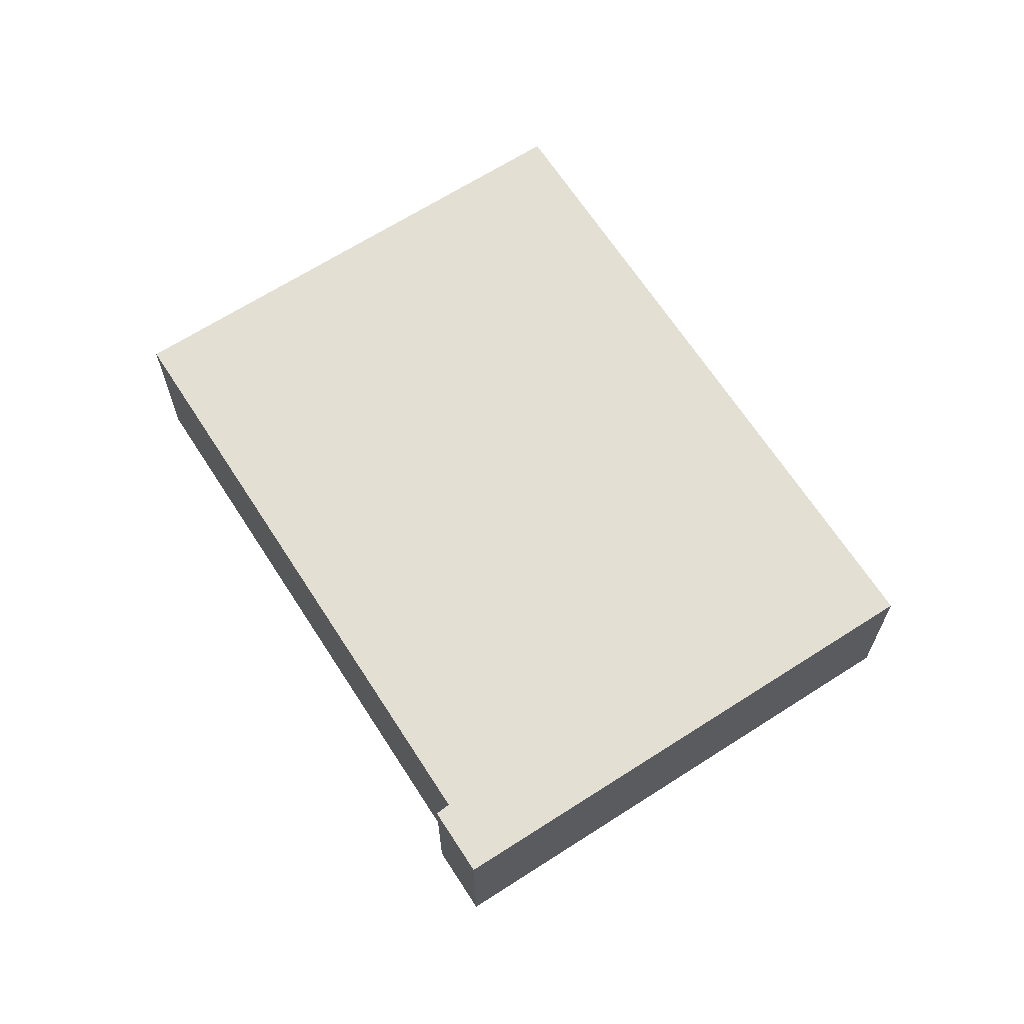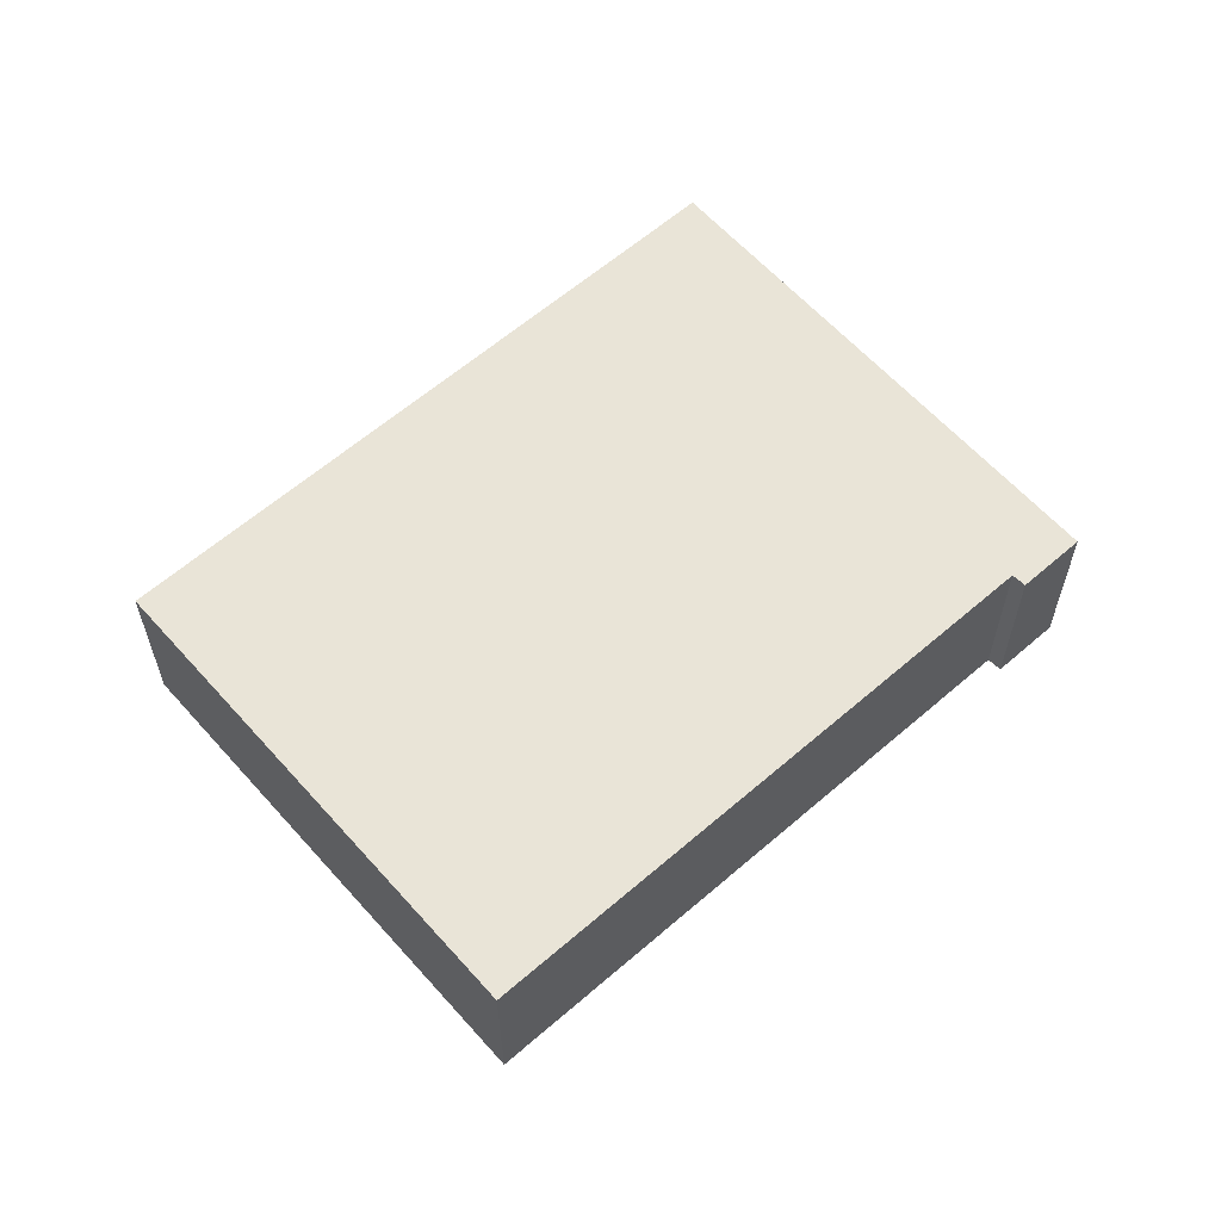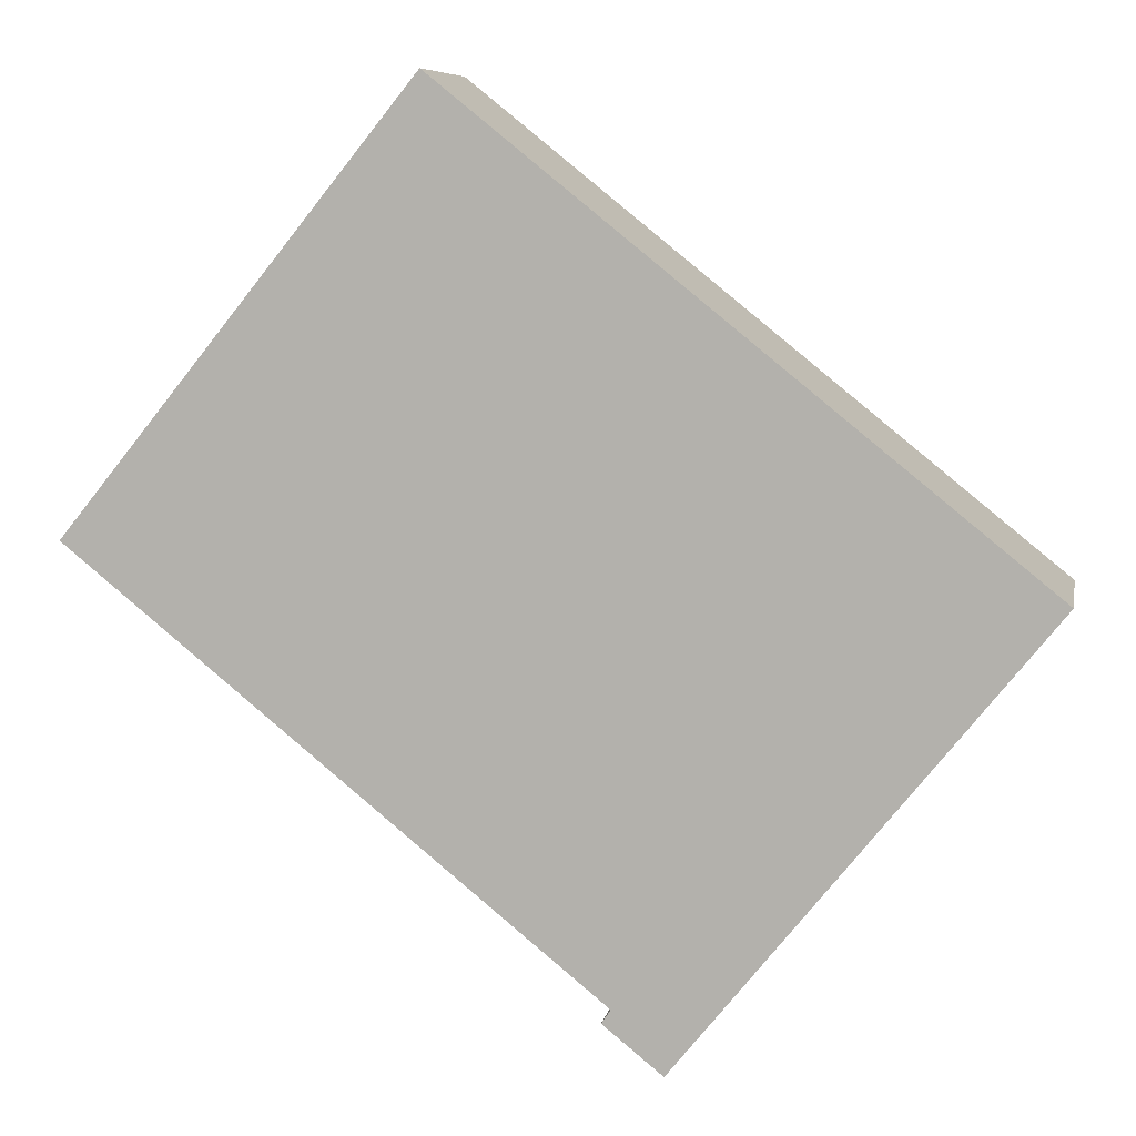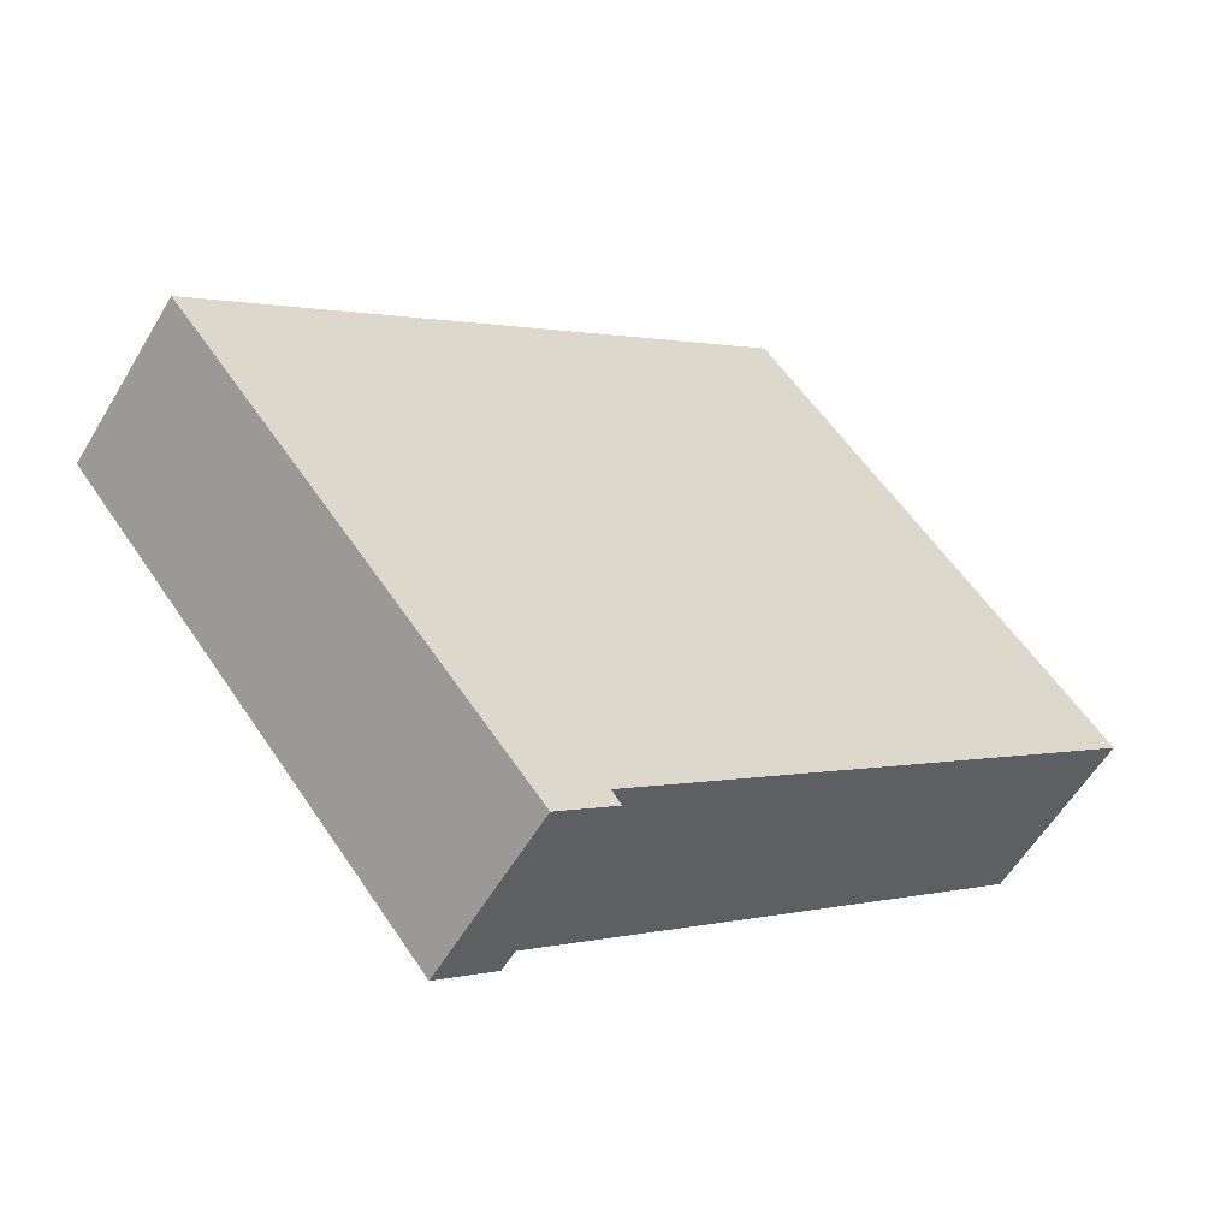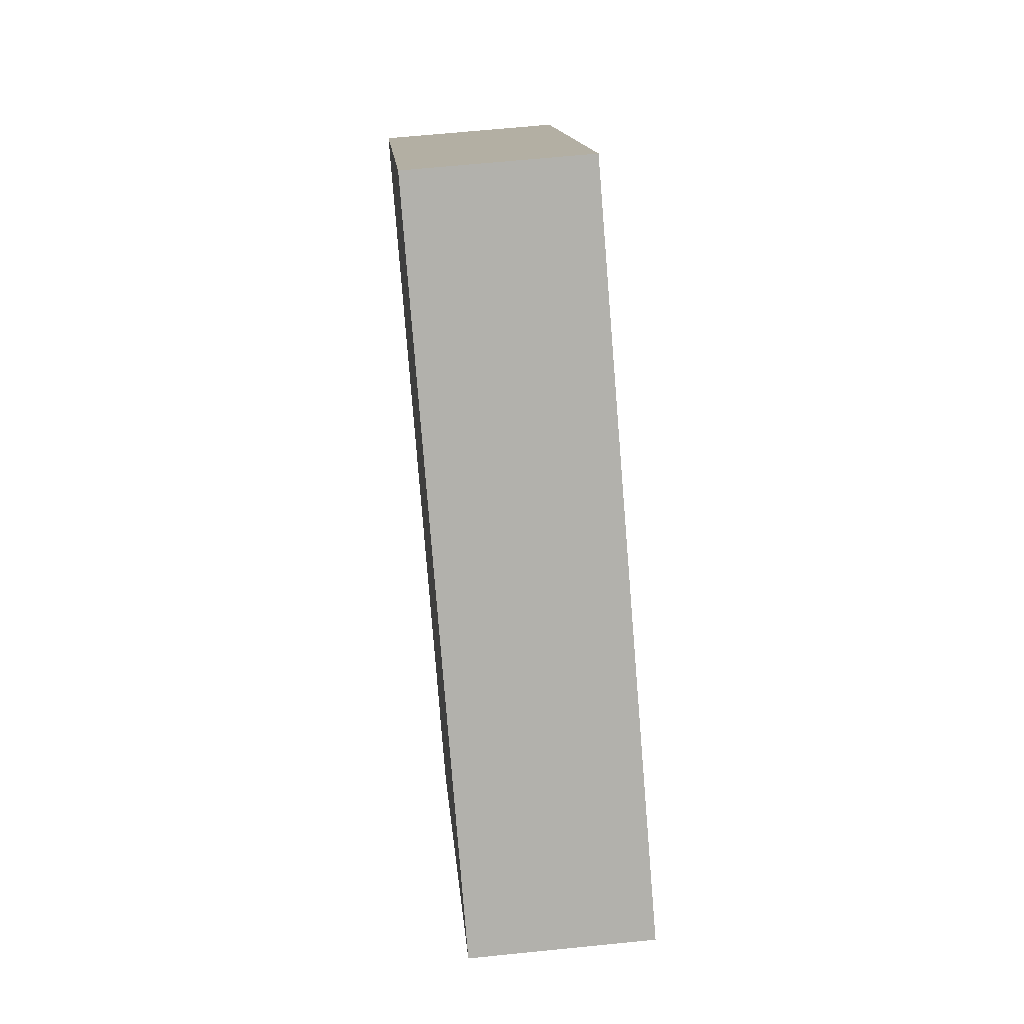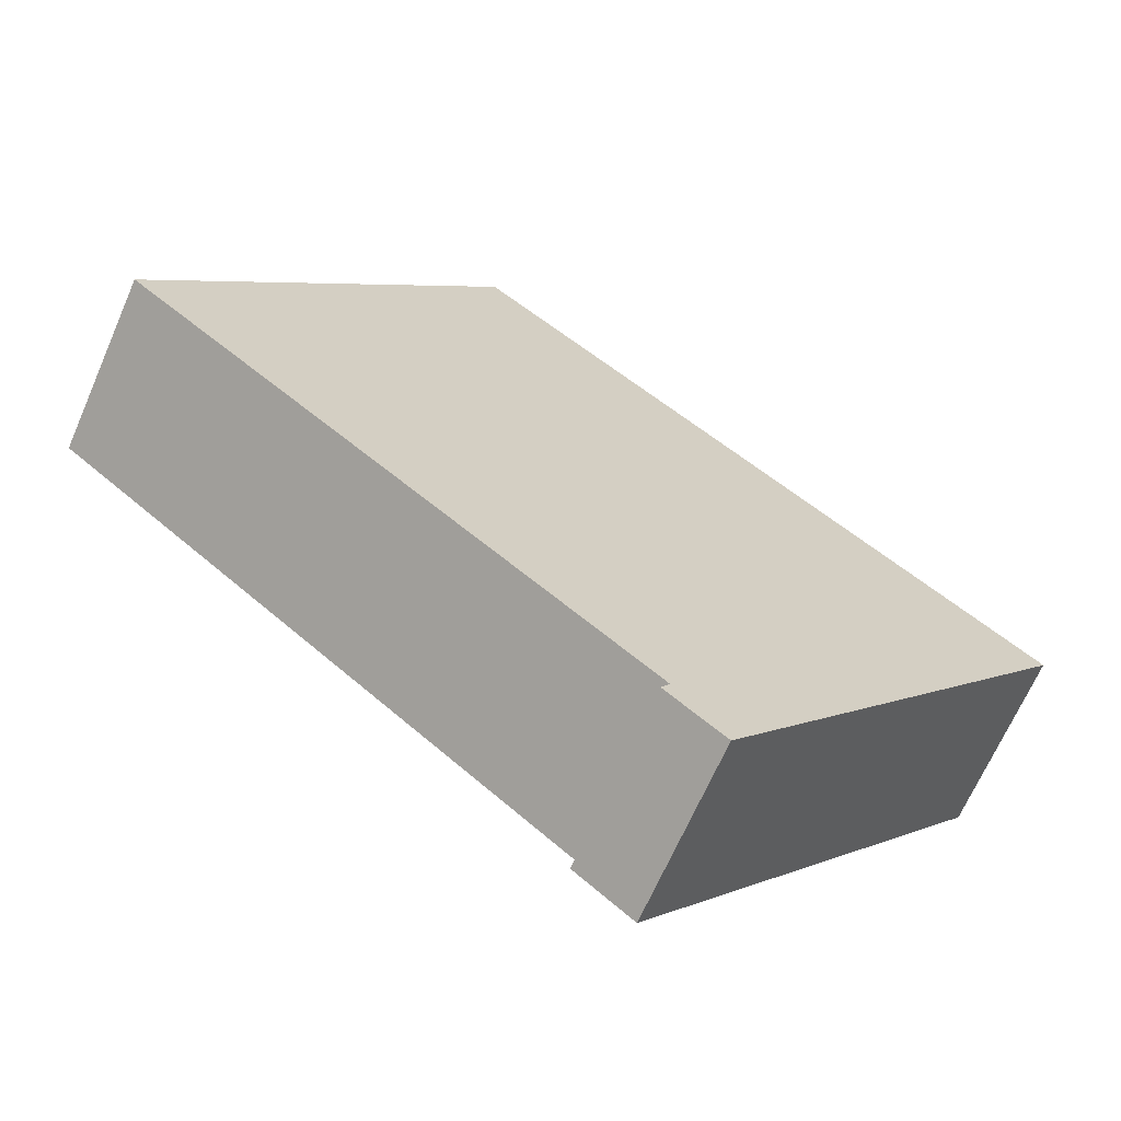
<metadata>
{"format":"obj","ext":"obj","renderer":"f3d","projection":"perspective","resolution":1024,"background":"white","views":[{"elev":66.5,"azim":-161.7,"up":"+Y"},{"elev":61.0,"azim":99.6,"up":"+Y"},{"elev":7.8,"azim":-169.3,"up":"+Z"},{"elev":-57.0,"azim":-30.4,"up":"+Z"},{"elev":62.8,"azim":-95.9,"up":"+Z"},{"elev":-67.1,"azim":156.4,"up":"+Z"}]}
</metadata>
<code>
v  28.34 5.474 1.147
v  12.44 5.474 -11.7
v  19.33 5.474 12.29
v  17.73 5.474 14.26
v  1.35 5.474 -1.675
v  0 5.474 3.352e-16
v  19.21 5.474 12.43
v  10.92 5.474 -13.55
v  12.71 5.474 -12.11
v  28.34 -7.023e-17 1.147
v  12.44 7.163e-16 -11.7
v  12.71 7.416e-16 -12.11
v  10.92 8.299e-16 -13.55
v  17.73 -8.734e-16 14.26
v  19.21 -7.613e-16 12.43
v  19.33 -7.524e-16 12.29
v  1.35 1.026e-16 -1.675
v  0 0 0
g defaultobject
f 1 2 3
f 4 5 6
f 5 4 7
f 5 7 8
f 8 7 3
f 8 3 2
f 8 2 9
f 10 2 1
f 2 10 11
f 12 8 9
f 8 12 13
f 11 9 2
f 9 11 12
f 14 7 4
f 7 14 3
f 3 14 1
f 1 14 15
f 1 15 16
f 1 16 10
f 13 5 8
f 5 13 17
f 5 17 6
f 6 17 18
f 18 4 6
f 4 18 14
f 17 14 18
f 14 17 13
f 14 13 15
f 15 13 16
f 16 13 11
f 11 13 12
f 10 16 11

</code>
